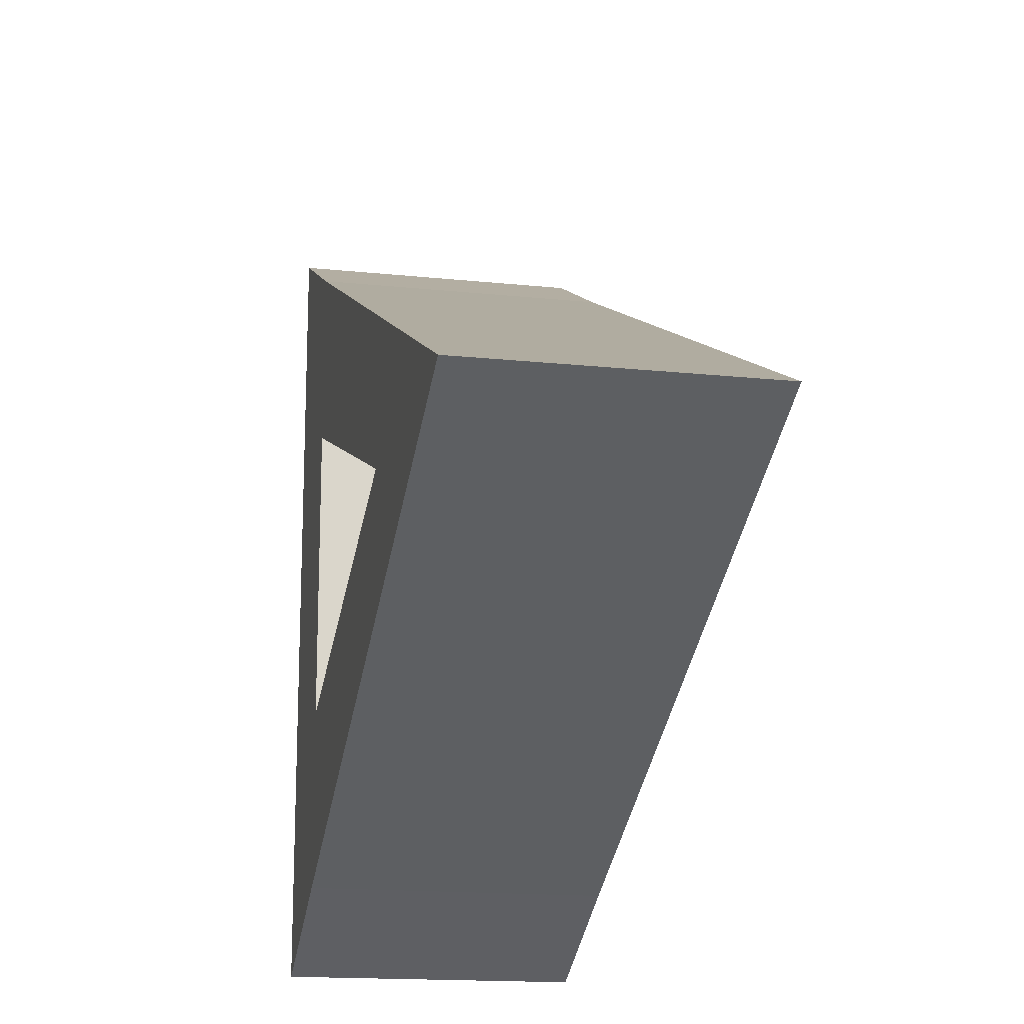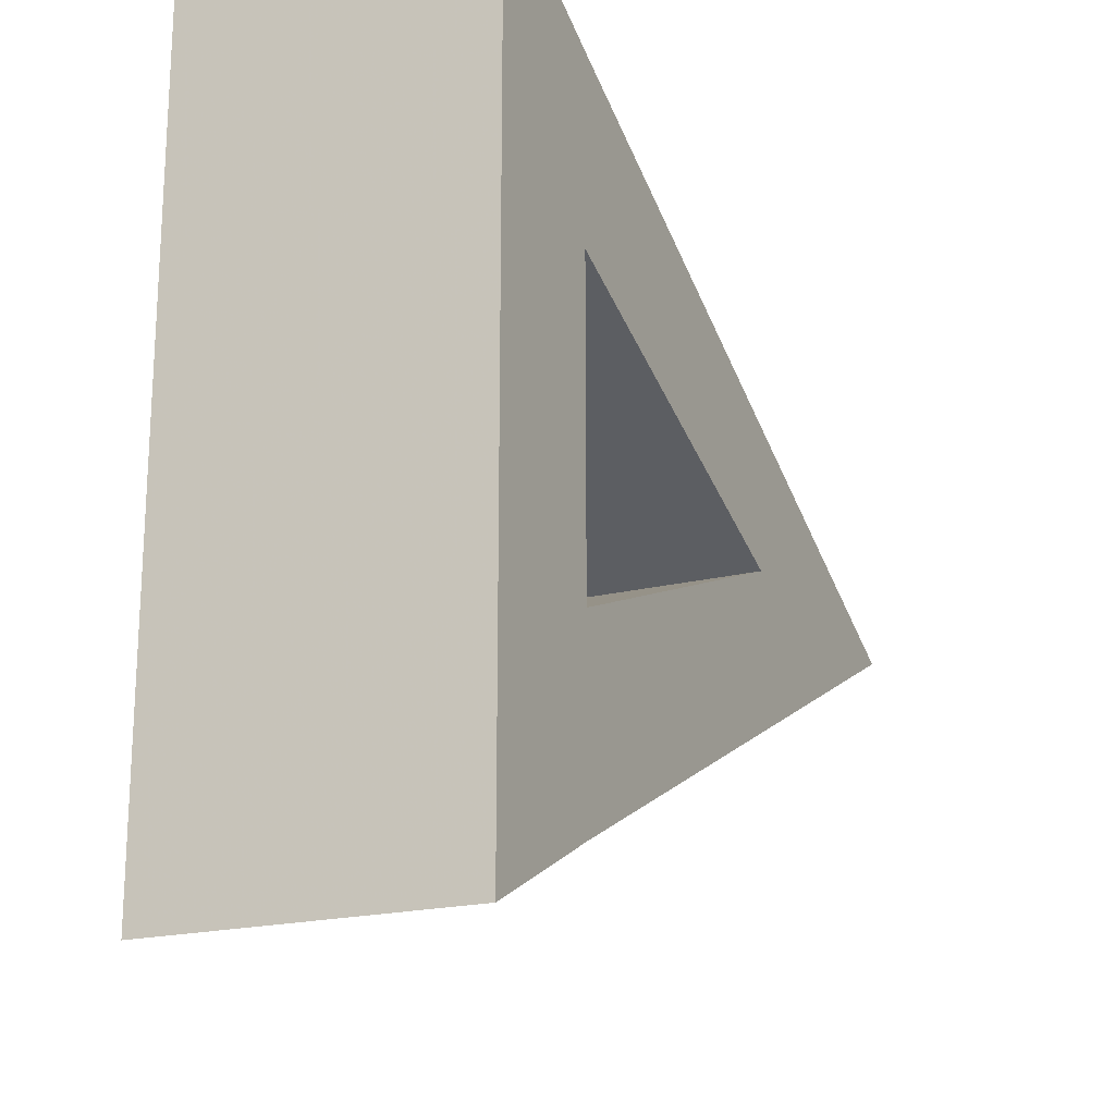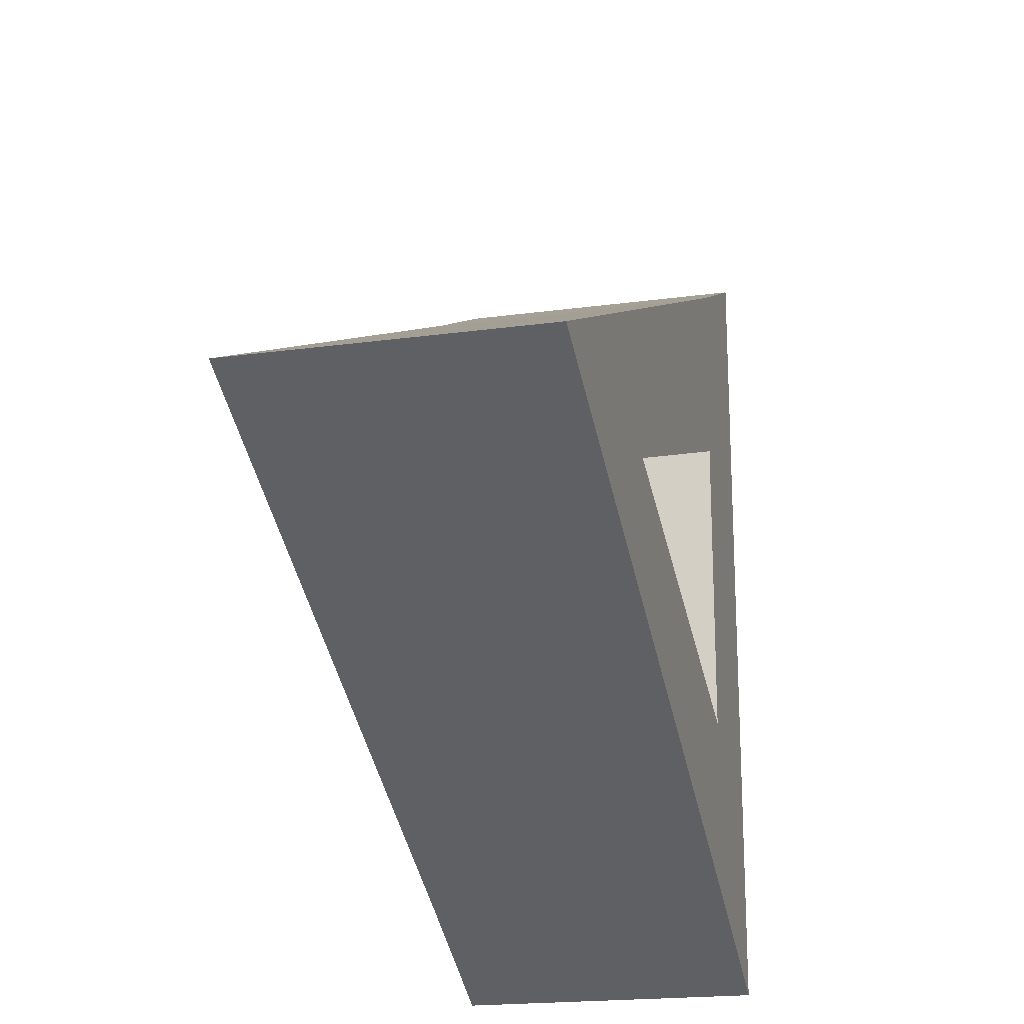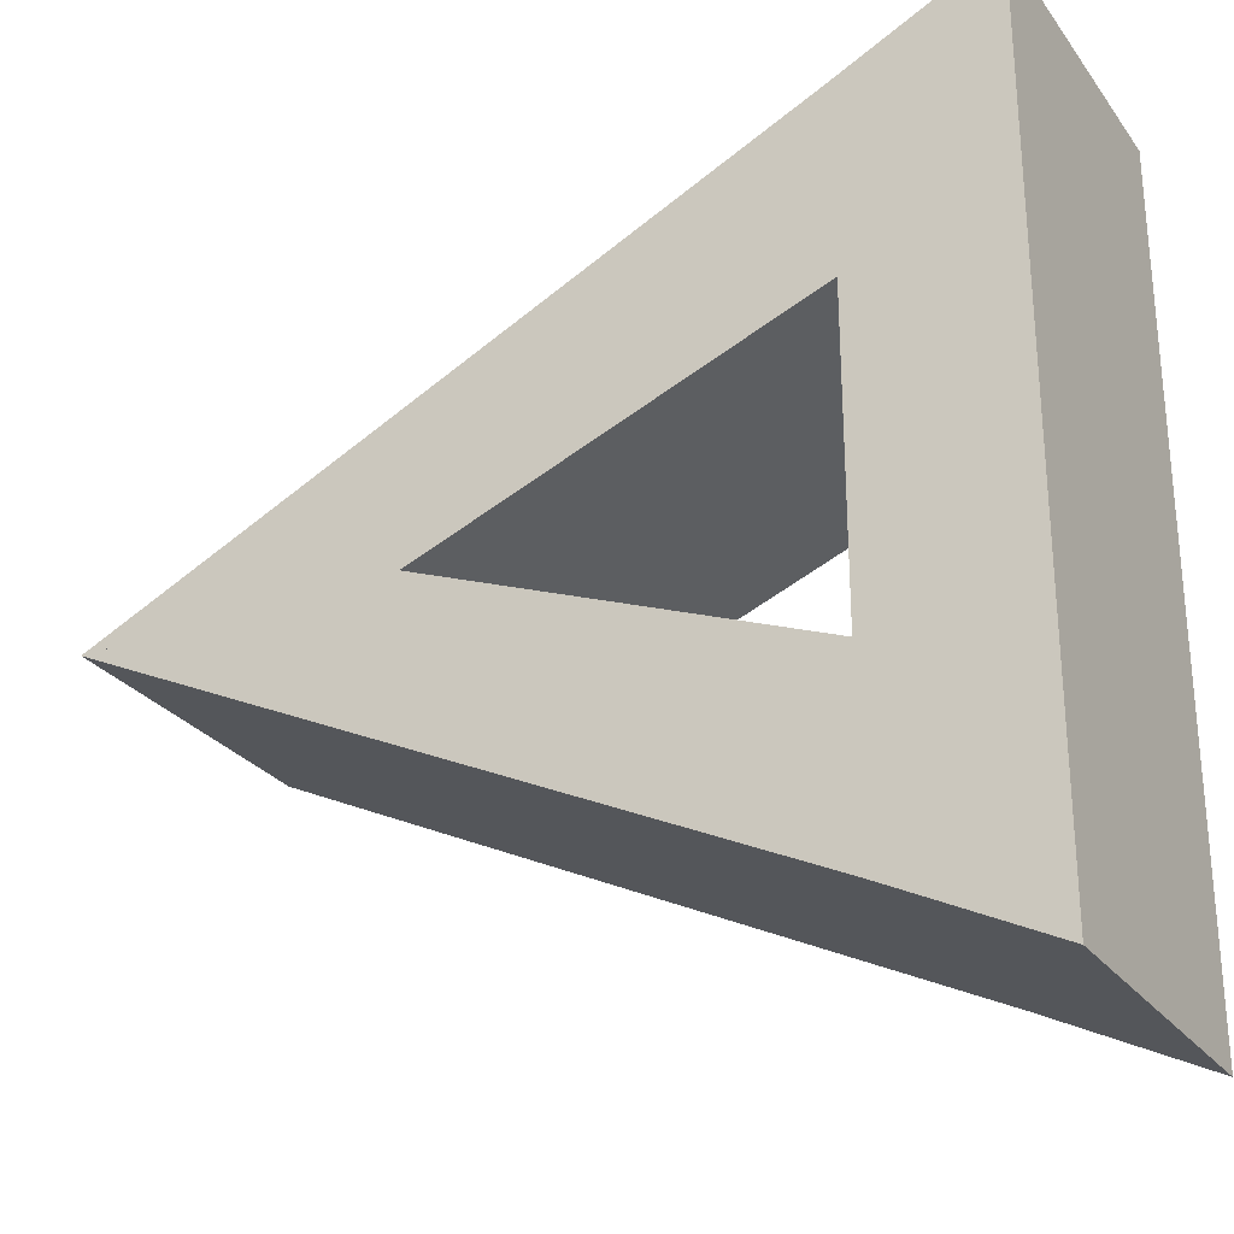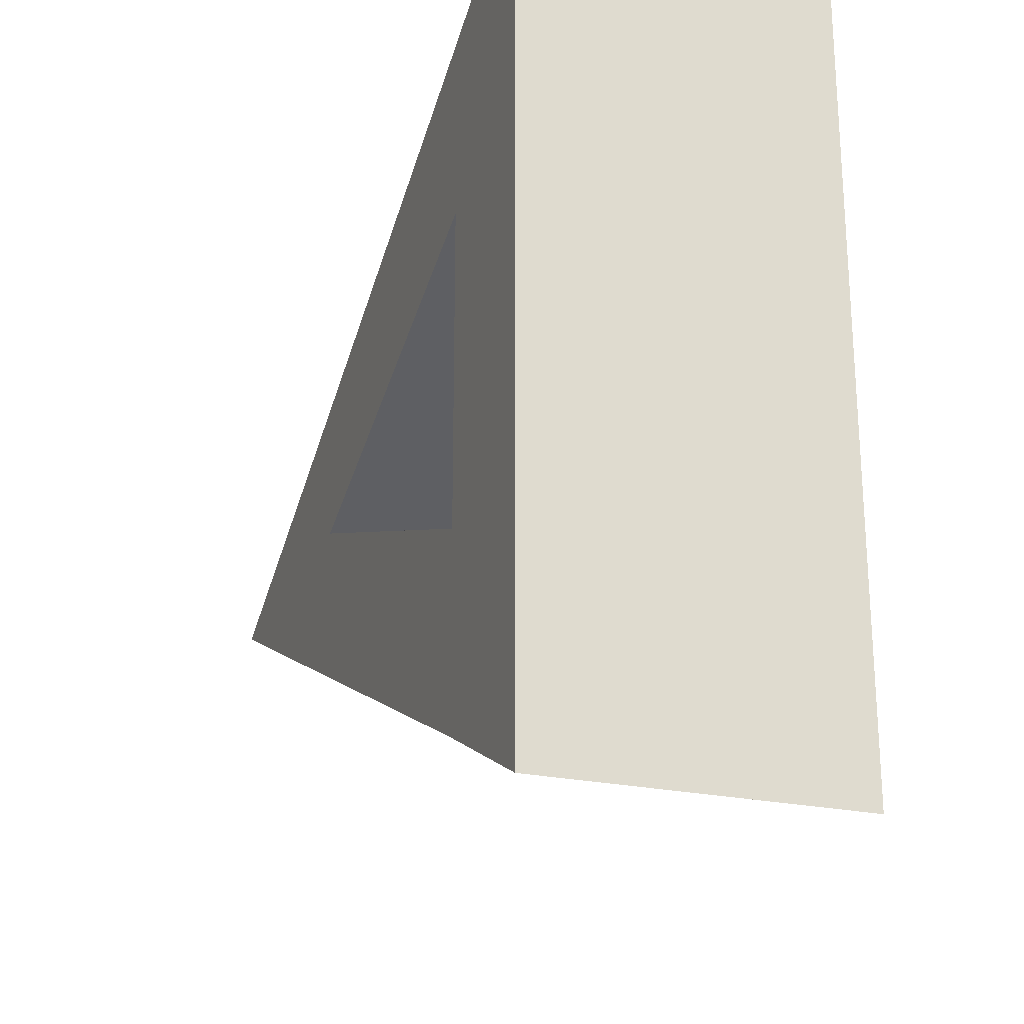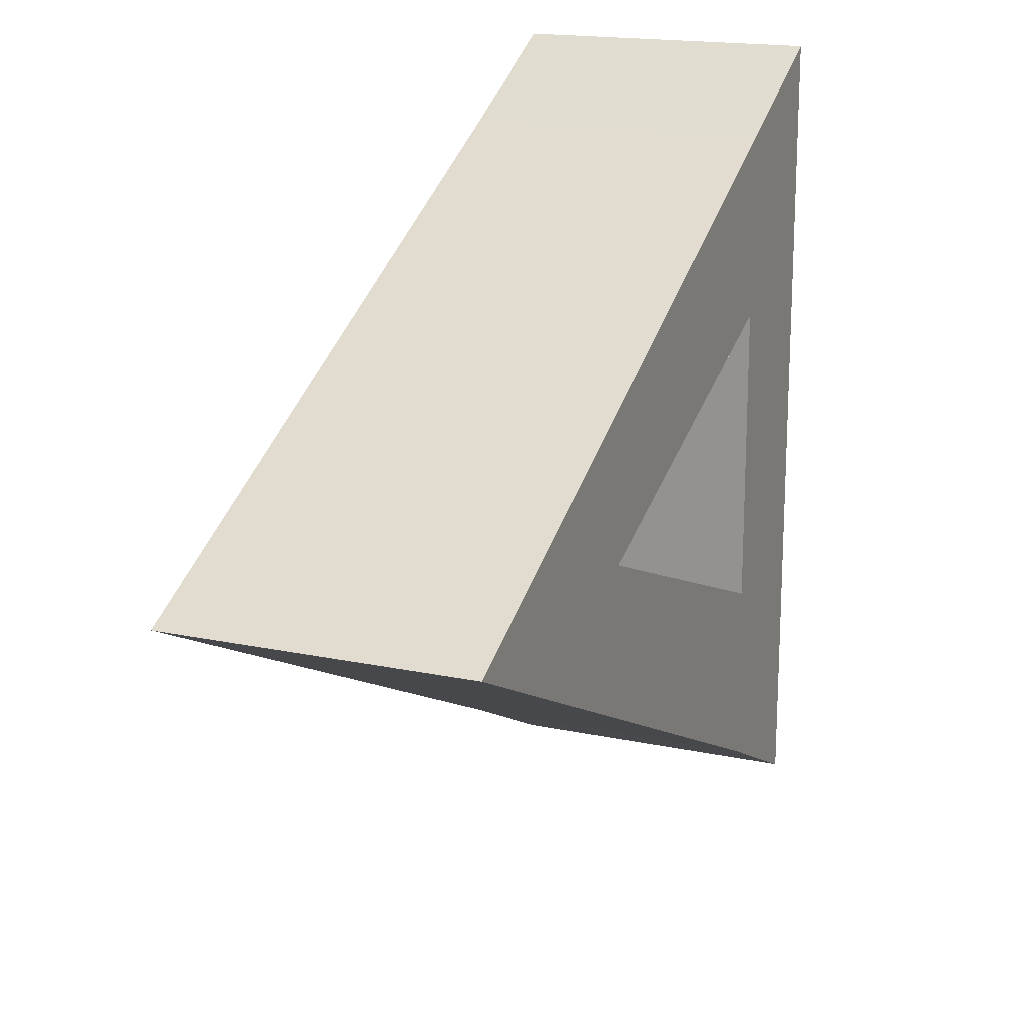
<metadata>
{"format":"obj","ext":"obj","renderer":"f3d","projection":"perspective","resolution":1024,"background":"white","views":[{"elev":-16.3,"azim":-102.2,"up":"+Z"},{"elev":-19.7,"azim":115.1,"up":"+Z"},{"elev":-19.9,"azim":-75.8,"up":"+Z"},{"elev":-27.3,"azim":28.7,"up":"+Z"},{"elev":-24.0,"azim":70.0,"up":"+Z"},{"elev":17.5,"azim":-67.2,"up":"+Z"}]}
</metadata>
<code>
o Cube
v 1.31 1 -2.7
v 1.31 -1 -2.7
v 1.31 1 2.7
v 1.31 -1 2.7
v 0.3102 1 -2.2
v 0.3102 -1 -2.2
v 0.3102 1 2.2
v 0.3102 -1 2.2
v 0.3102 -1 -1
v 1.31 1 -1
v 0.3102 1 -1
v 1.31 -1 -1
v 0.3102 -1 1
v 1.31 1 1
v 0.3102 1 1
v 1.31 -1 1
v -4.269 1 0
v -4.269 -1 0
v -2.213 -1 0
v -2.213 1 0
f 14 15 7 3
f 4 3 7 8
f 11 5 17 20
f 13 16 4 8
f 16 14 3 4
f 6 5 1 2
f 2 1 10 12
f 6 2 12 9
f 13 15 11 9
f 1 5 11 10
f 15 13 19 20
f 12 10 14 16
f 9 12 16 13
f 10 11 15 14
f 19 20 17 18
f 9 11 20 19
f 5 6 18 17
f 6 9 19 18
f 13 8 18 19
f 7 15 20 17
f 8 7 17 18

</code>
